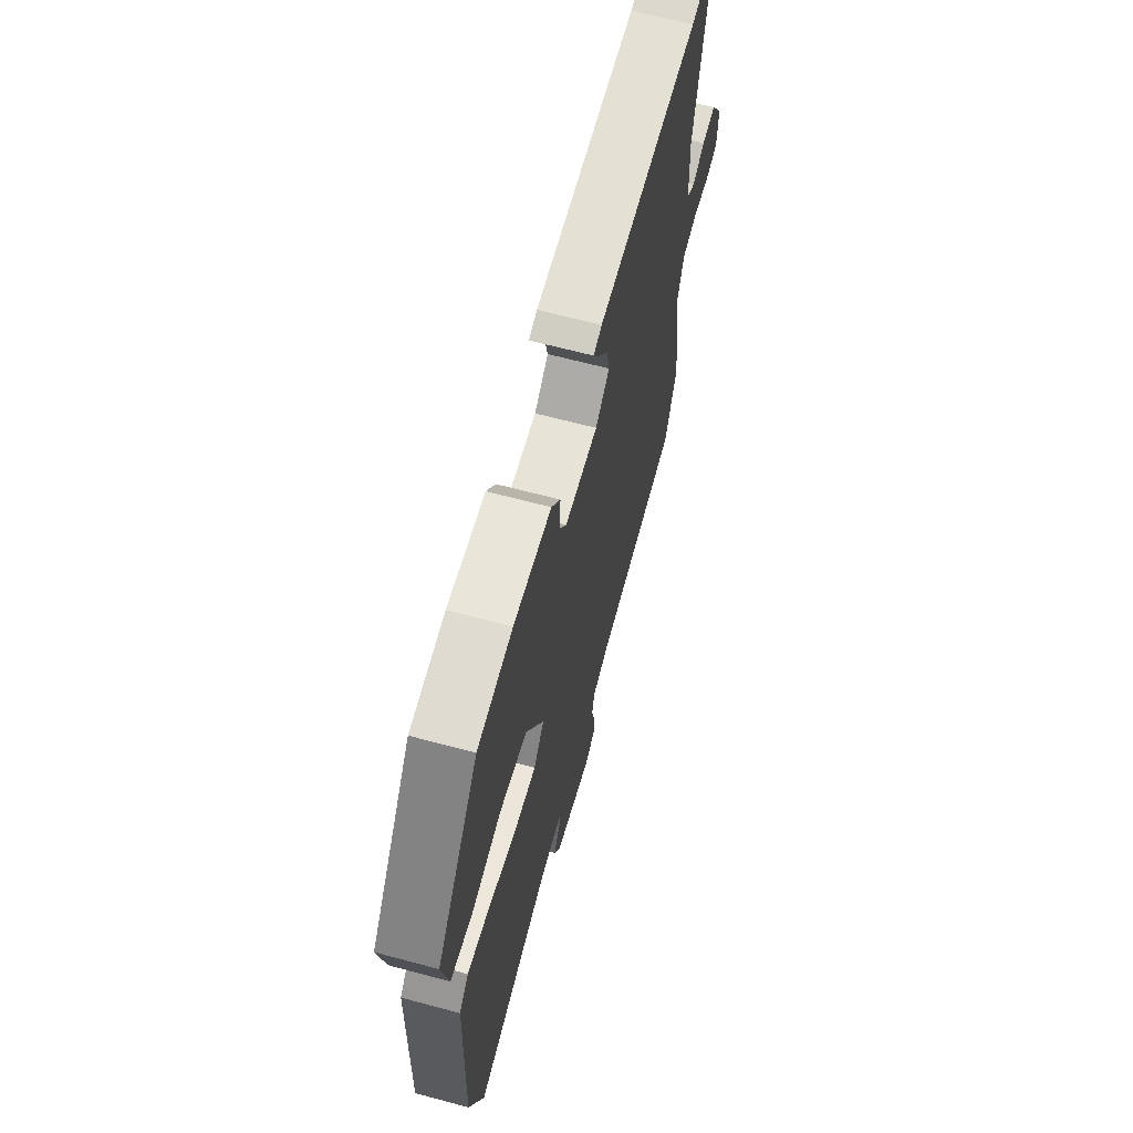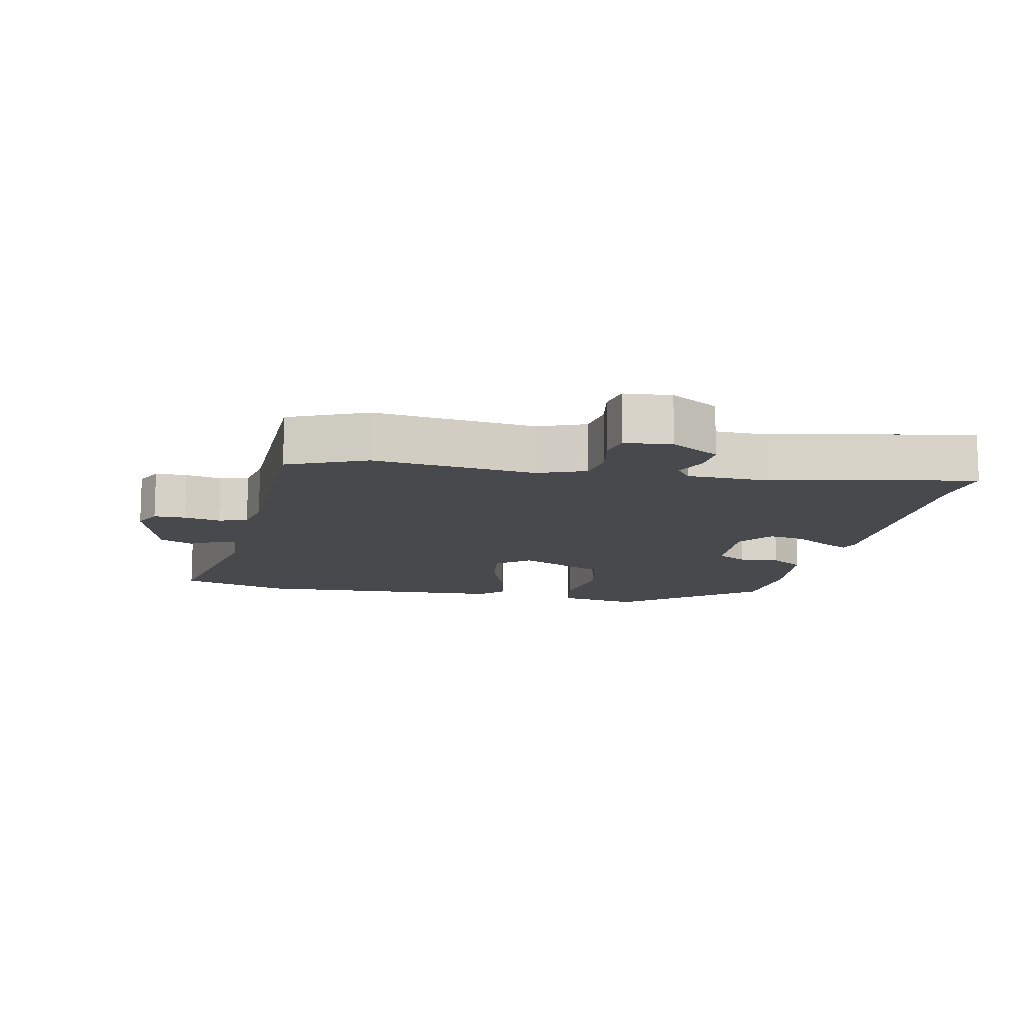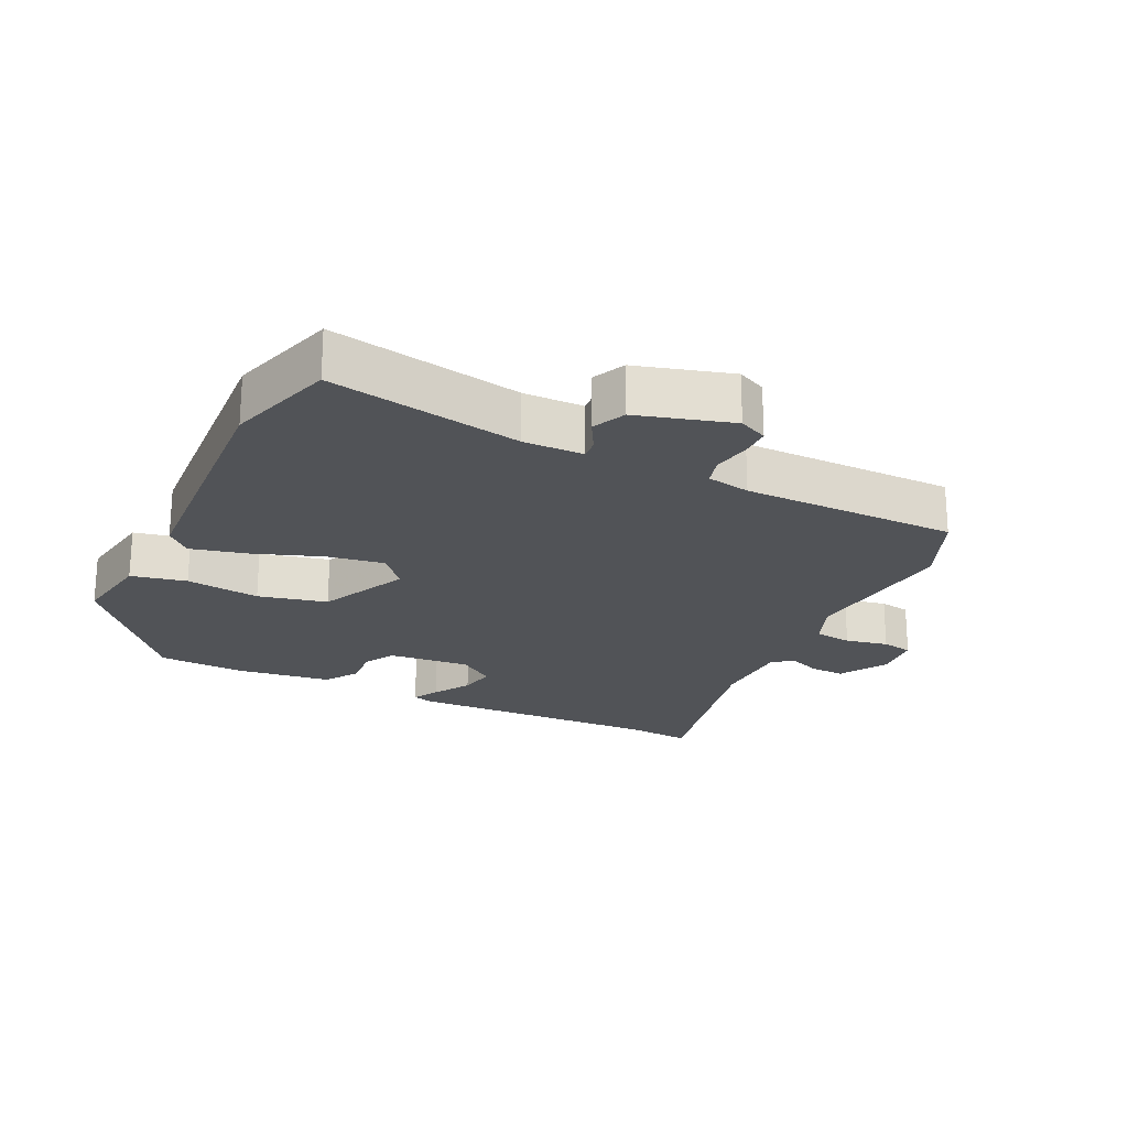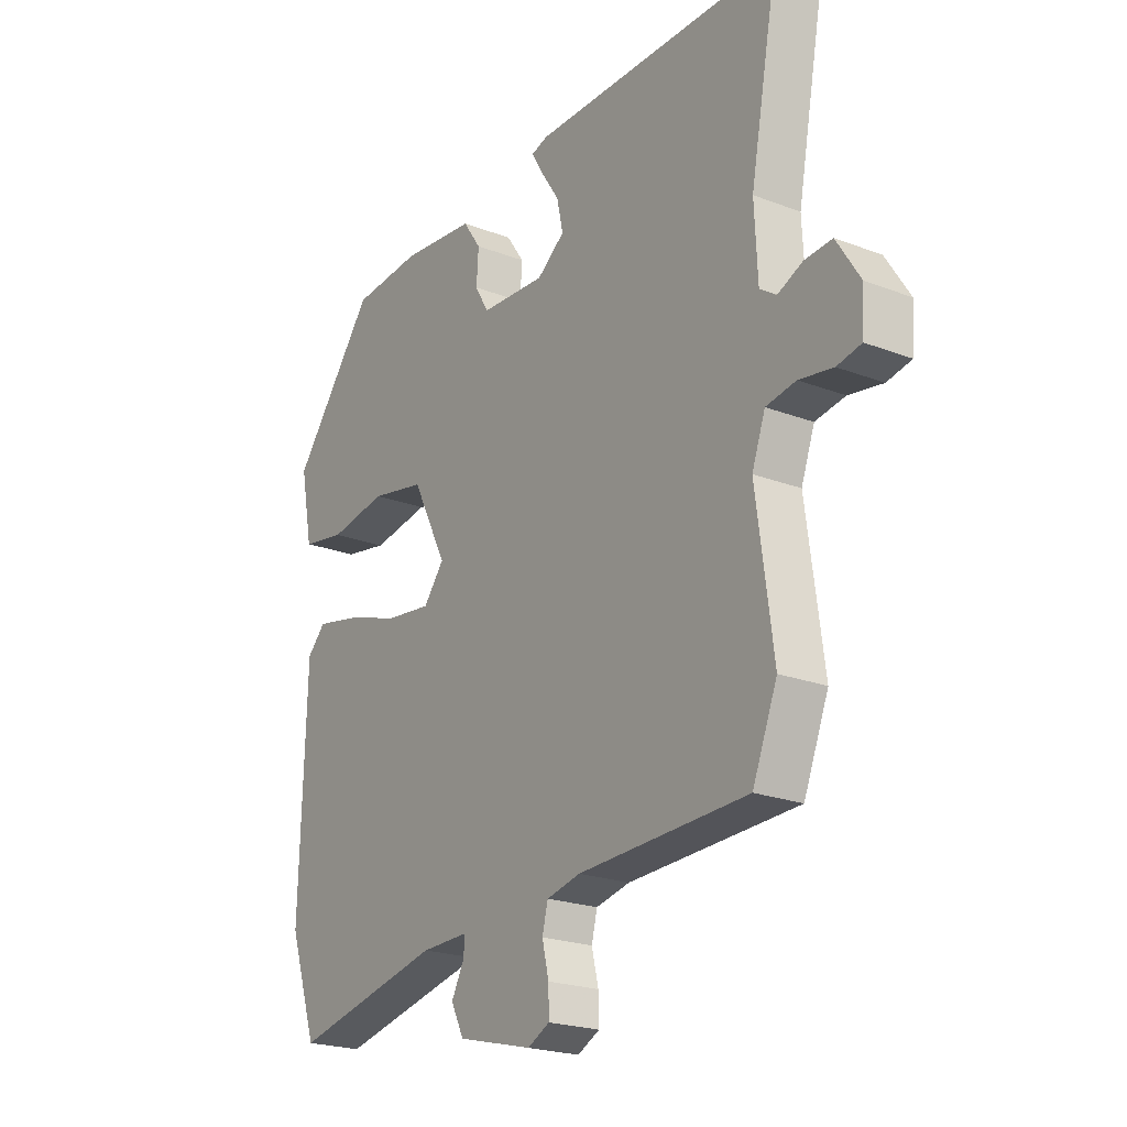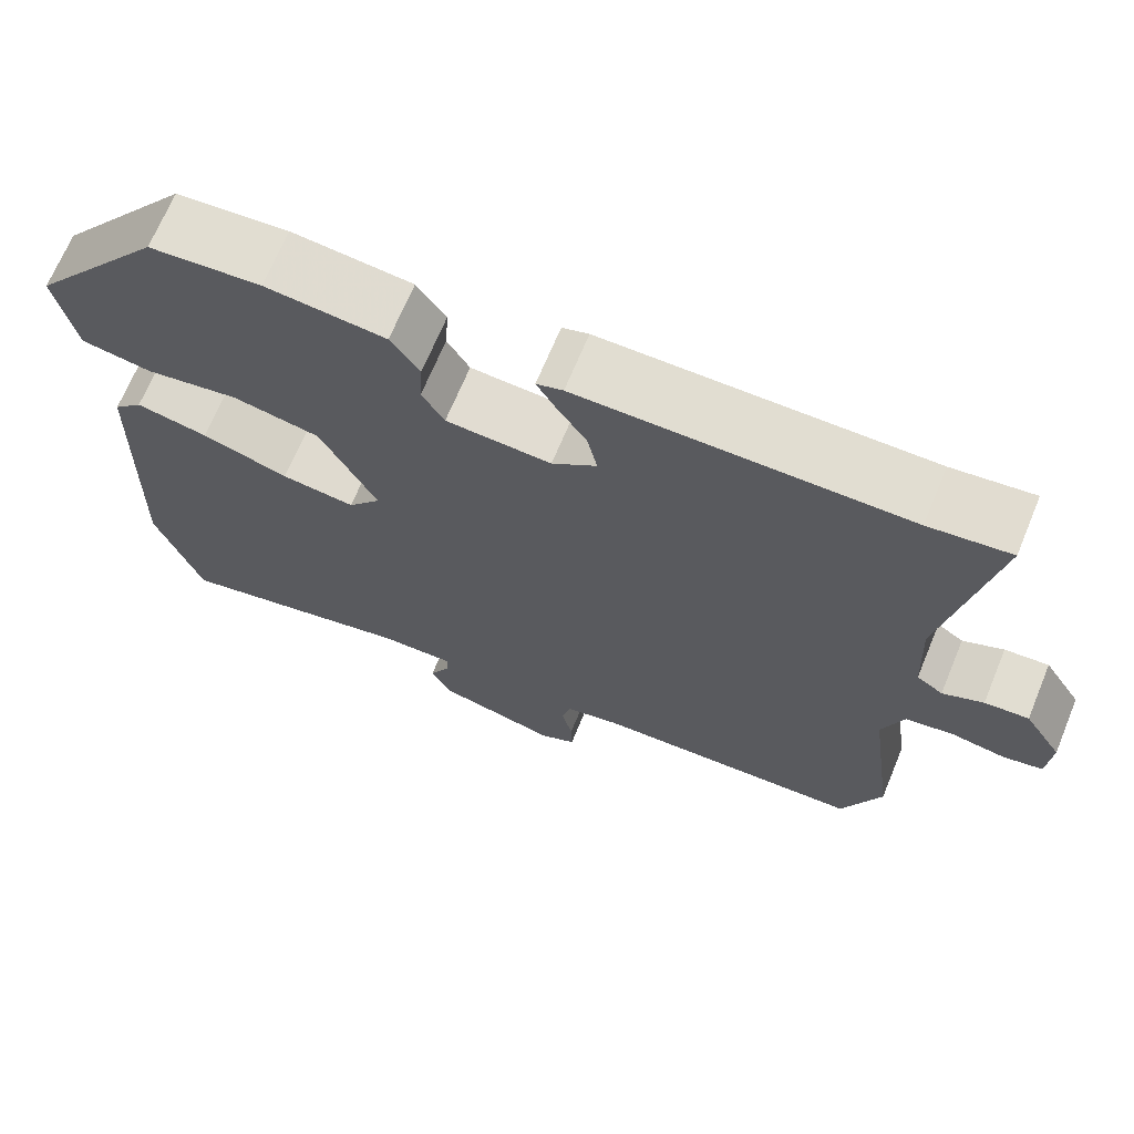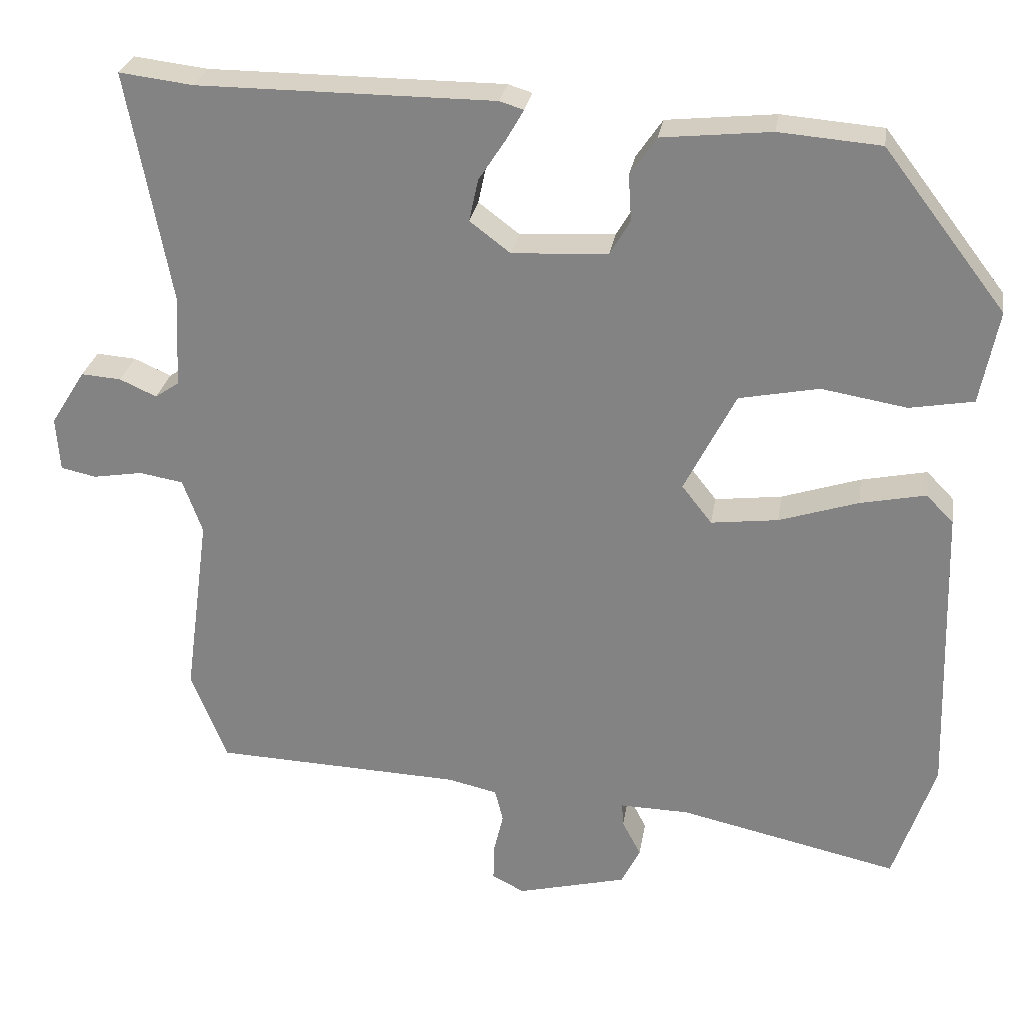
<metadata>
{"format":"obj","ext":"obj","renderer":"f3d","projection":"perspective","resolution":1024,"background":"white","views":[{"elev":65.1,"azim":105.1,"up":"+Z"},{"elev":-12.2,"azim":-100.6,"up":"+Y"},{"elev":-22.0,"azim":156.1,"up":"+Y"},{"elev":-22.0,"azim":-123.8,"up":"+Z"},{"elev":68.7,"azim":-157.5,"up":"+Z"},{"elev":27.3,"azim":9.0,"up":"+Z"}]}
</metadata>
<code>
v -0.586 0.07 0.511
v -0.488 0.07 0.499
v -0.095 0.07 0.498
v -0.063 0.07 0.488
v -0.086 0.07 0.448
v -0.122 0.07 0.393
v -0.134 0.07 0.337
v -0.08 0.07 0.296
v 0.047 0.07 0.303
v 0.074 0.07 0.349
v 0.07 0.07 0.41
v 0.105 0.07 0.461
v 0.25 0.07 0.476
v 0.385 0.07 0.465
v 0.547 0.07 0.254
v 0.523 0.07 0.13
v 0.438 0.07 0.115
v 0.325 0.07 0.134
v 0.219 0.07 0.113
v 0.151 0.07 -0.021
v 0.191 0.07 -0.072
v 0.28 0.07 -0.061
v 0.385 0.07 -0.027
v 0.472 0.07 -0.009
v 0.508 0.07 -0.046
v 0.52 0.07 -0.44
v 0.465 0.07 -0.604
v 0.173 0.07 -0.539
v 0.081 0.07 -0.537
v 0.083 0.07 -0.568
v 0.108 0.07 -0.616
v 0.083 0.07 -0.666
v -0.063 0.07 -0.703
v -0.106 0.07 -0.681
v -0.105 0.07 -0.633
v -0.092 0.07 -0.578
v -0.103 0.07 -0.534
v -0.169 0.07 -0.519
v -0.498 0.07 -0.506
v -0.546 0.07 -0.386
v -0.513 0.07 -0.141
v -0.539 0.07 -0.069
v -0.597 0.07 -0.059
v -0.663 0.07 -0.07
v -0.71 0.07 -0.06
v -0.715 0.07 0.012
v -0.669 0.07 0.085
v -0.616 0.07 0.081
v -0.567 0.07 0.059
v -0.535 0.07 0.081
v -0.529 0.07 0.205
v -0.586 0 0.511
v -0.488 0 0.499
v -0.095 0 0.498
v -0.063 0 0.488
v -0.086 0 0.448
v -0.122 0 0.393
v -0.134 0 0.337
v -0.08 0 0.296
v 0.047 0 0.303
v 0.074 0 0.349
v 0.07 0 0.41
v 0.105 0 0.461
v 0.25 0 0.476
v 0.385 0 0.465
v 0.547 0 0.254
v 0.523 0 0.13
v 0.438 0 0.115
v 0.325 0 0.134
v 0.219 0 0.113
v 0.151 0 -0.021
v 0.191 0 -0.072
v 0.28 0 -0.061
v 0.385 0 -0.027
v 0.472 0 -0.009
v 0.508 0 -0.046
v 0.52 0 -0.44
v 0.465 0 -0.604
v 0.173 0 -0.539
v 0.081 0 -0.537
v 0.083 0 -0.568
v 0.108 0 -0.616
v 0.083 0 -0.666
v -0.063 0 -0.703
v -0.106 0 -0.681
v -0.105 0 -0.633
v -0.092 0 -0.578
v -0.103 0 -0.534
v -0.169 0 -0.519
v -0.498 0 -0.506
v -0.546 0 -0.386
v -0.513 0 -0.141
v -0.539 0 -0.069
v -0.597 0 -0.059
v -0.663 0 -0.07
v -0.71 0 -0.06
v -0.715 0 0.012
v -0.669 0 0.085
v -0.616 0 0.081
v -0.567 0 0.059
v -0.535 0 0.081
v -0.529 0 0.205
f 46 47 48 49
f 44 45 46 49
f 43 44 49 50
f 42 43 50
f 41 42 50 51
f 38 39 40 41
f 37 38 41 51
f 33 34 35 36
f 31 32 33 36
f 30 31 36 37
f 29 30 37 51
f 25 26 27 28
f 22 23 24 25
f 21 22 25 28
f 20 21 28 29
f 15 16 17 18
f 15 18 19
f 14 15 19
f 13 14 19 20
f 10 11 12 13
f 9 10 13 20
f 3 4 5 6
f 2 3 6
f 2 6 7
f 1 2 7 8
f 29 51 1 8
f 8 9 20 29
f 100 99 98 97
f 100 97 96 95
f 101 100 95 94
f 101 94 93
f 102 101 93 92
f 92 91 90 89
f 102 92 89 88
f 87 86 85 84
f 87 84 83 82
f 88 87 82 81
f 102 88 81 80
f 79 78 77 76
f 76 75 74 73
f 79 76 73 72
f 80 79 72 71
f 69 68 67 66
f 70 69 66
f 70 66 65
f 71 70 65 64
f 64 63 62 61
f 71 64 61 60
f 57 56 55 54
f 57 54 53
f 58 57 53
f 59 58 53 52
f 59 52 102 80
f 80 71 60 59
f 1 52 53 2
f 2 53 54 3
f 3 54 55 4
f 4 55 56 5
f 5 56 57 6
f 6 57 58 7
f 7 58 59 8
f 8 59 60 9
f 9 60 61 10
f 10 61 62 11
f 11 62 63 12
f 12 63 64 13
f 13 64 65 14
f 14 65 66 15
f 15 66 67 16
f 16 67 68 17
f 17 68 69 18
f 18 69 70 19
f 19 70 71 20
f 20 71 72 21
f 21 72 73 22
f 22 73 74 23
f 23 74 75 24
f 24 75 76 25
f 25 76 77 26
f 26 77 78 27
f 27 78 79 28
f 28 79 80 29
f 29 80 81 30
f 30 81 82 31
f 31 82 83 32
f 32 83 84 33
f 33 84 85 34
f 34 85 86 35
f 35 86 87 36
f 36 87 88 37
f 37 88 89 38
f 38 89 90 39
f 39 90 91 40
f 40 91 92 41
f 41 92 93 42
f 42 93 94 43
f 43 94 95 44
f 44 95 96 45
f 45 96 97 46
f 46 97 98 47
f 47 98 99 48
f 48 99 100 49
f 49 100 101 50
f 50 101 102 51
f 51 102 52 1

</code>
